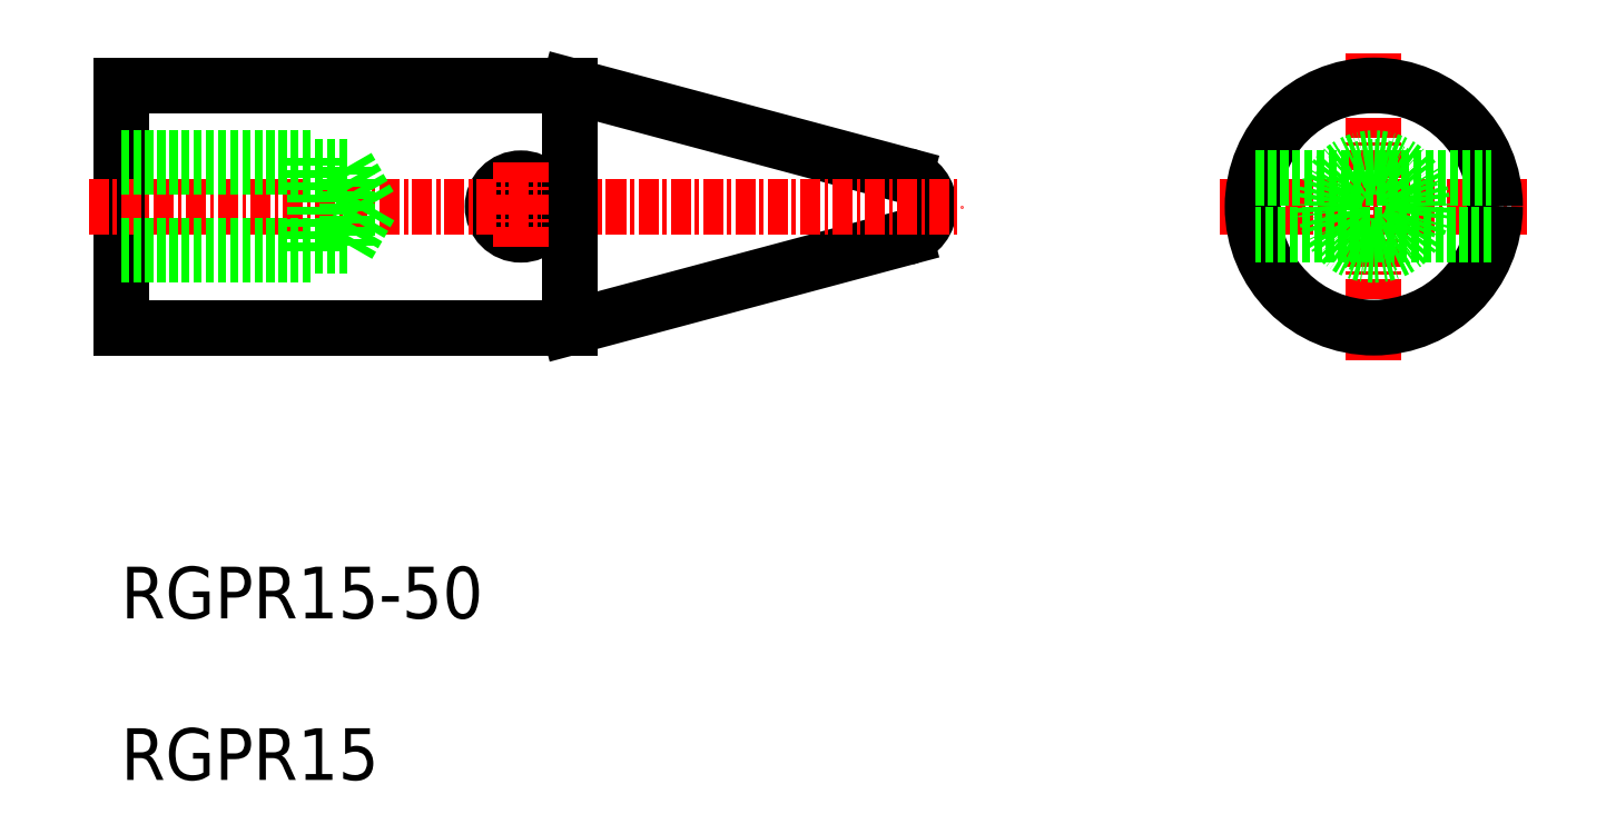
<metadata>
{"format":"dxf","ext":"dxf","renderer":"ezdxf+matplotlib","layout":"modelspace","background":"white","min_lineweight":24,"dpi":150}
</metadata>
<code>
0
SECTION
2
ENTITIES
0
ARC
8
0
10
-4703
20
-781.9
30
0
40
2
50
285
51
75
0
LINE
8
0
10
-4723
20
-789.4
30
0
11
-4702
21
-783.9
31
0
0
LINE
8
0
10
-4723
20
-774.4
30
0
11
-4702
21
-780
31
0
0
CIRCLE
8
0
10
-4726
20
-781.9
30
0
40
1.75
0
TEXT
8
0
10
-4751
20
-817.4
30
0
40
3.2
1
RGPR15
0
TEXT
8
0
10
-4751
20
-807.4
30
0
40
3.2
1
RGPR15-50
0
LINE
8
CENTER
10
-4683
20
-781.9
30
0
11
-4664
21
-781.9
31
0
0
LINE
8
CENTER
10
-4673
20
-772.4
30
0
11
-4673
21
-791.4
31
0
0
POLYLINE
8
0
66
     1
10
0
20
0
30
0
0
VERTEX
8
0
10
-4723
20
-774.4
30
0
0
VERTEX
8
0
10
-4751
20
-774.4
30
0
0
VERTEX
8
0
10
-4751
20
-789.4
30
0
0
VERTEX
8
0
10
-4723
20
-789.4
30
0
0
SEQEND
8
0
0
LINE
8
CENTER
10
-4753
20
-781.9
30
0
11
-4699
21
-781.9
31
0
0
LINE
8
0
10
-4723
20
-774.4
30
0
11
-4723
21
-789.4
31
0
0
LINE
8
CENTER
10
-4726
20
-779.2
30
0
11
-4726
21
-784.7
31
0
0
CIRCLE
8
0
10
-4673
20
-781.9
30
0
40
7.5
0
CIRCLE
8
0
10
-4673
20
-781.9
30
0
40
2.458
0
CIRCLE
8
0
10
-4673
20
-781.9
30
0
40
3
0
LINE
8
0
10
-4739
20
-778.9
30
0
11
-4739
21
-784.9
31
0
0
LINE
8
0
10
-4751
20
-784.9
30
0
11
-4739
21
-784.9
31
0
0
LINE
8
0
10
-4751
20
-779.5
30
0
11
-4737
21
-779.5
31
0
0
LINE
8
0
10
-4737
20
-784.4
30
0
11
-4751
21
-784.4
31
0
0
LINE
8
0
10
-4737
20
-779.5
30
0
11
-4737
21
-784.4
31
0
0
LINE
8
0
10
-4737
20
-779.5
30
0
11
-4735
21
-781.9
31
0
0
LINE
8
0
10
-4735
20
-781.9
30
0
11
-4737
21
-784.4
31
0
0
LINE
8
0
10
-4751
20
-778.9
30
0
11
-4739
21
-778.9
31
0
0
LINE
8
0
10
-4681
20
-780.2
30
0
11
-4666
21
-780.2
31
0
0
LINE
8
0
10
-4666
20
-783.7
30
0
11
-4681
21
-783.7
31
0
0
ENDSEC
0
EOF

</code>
